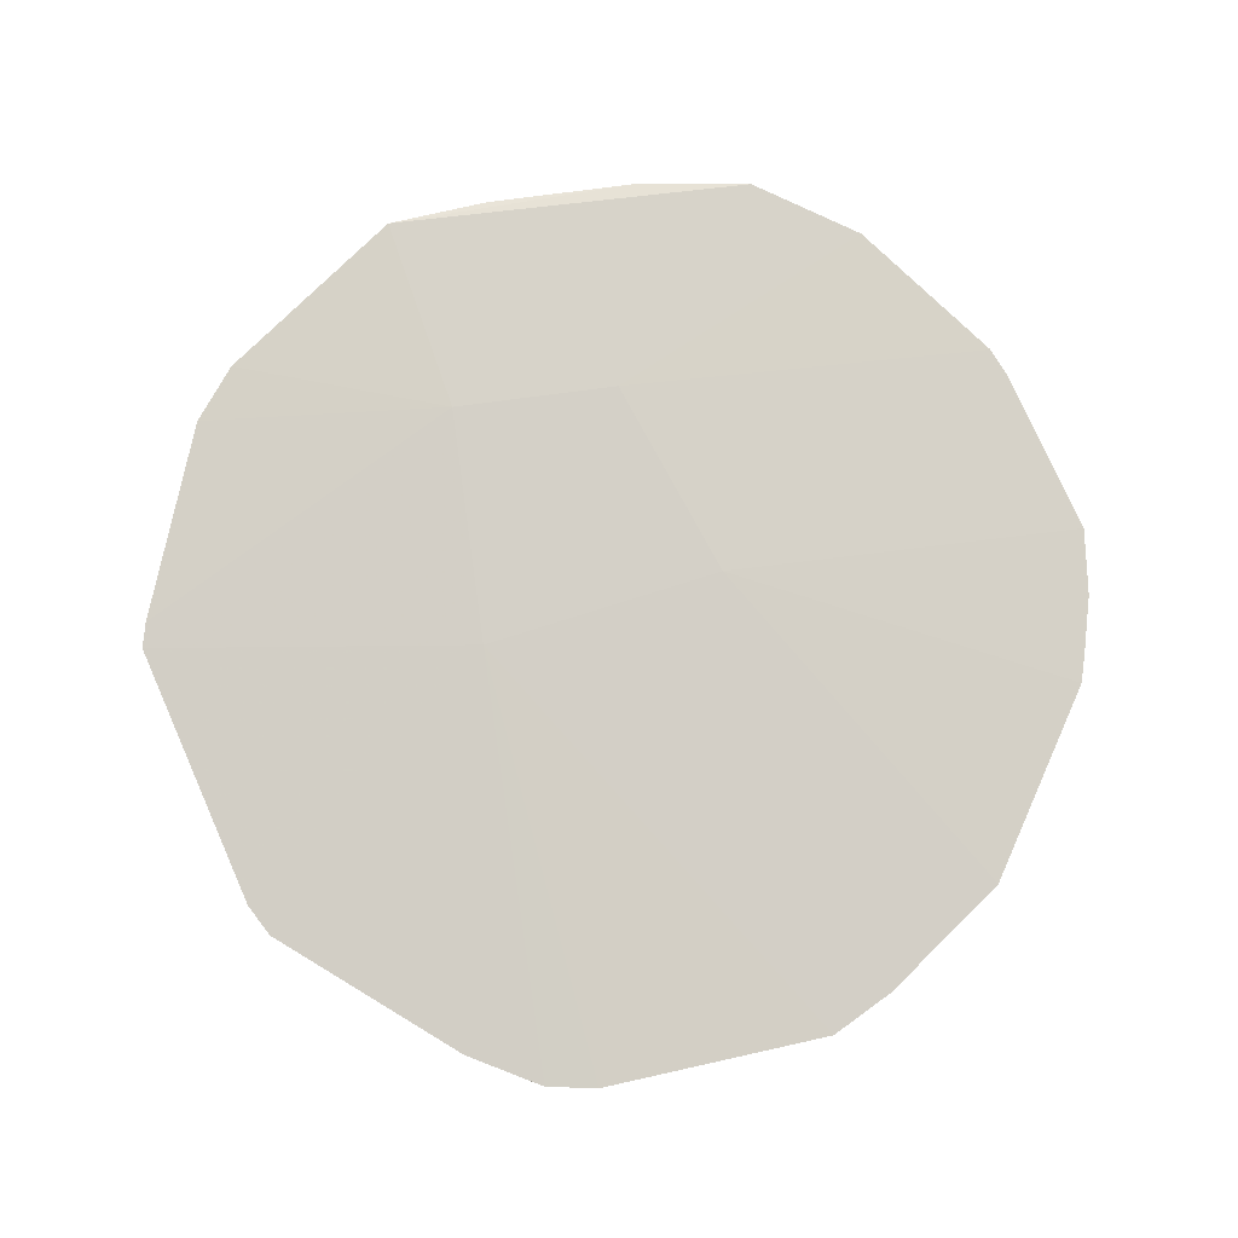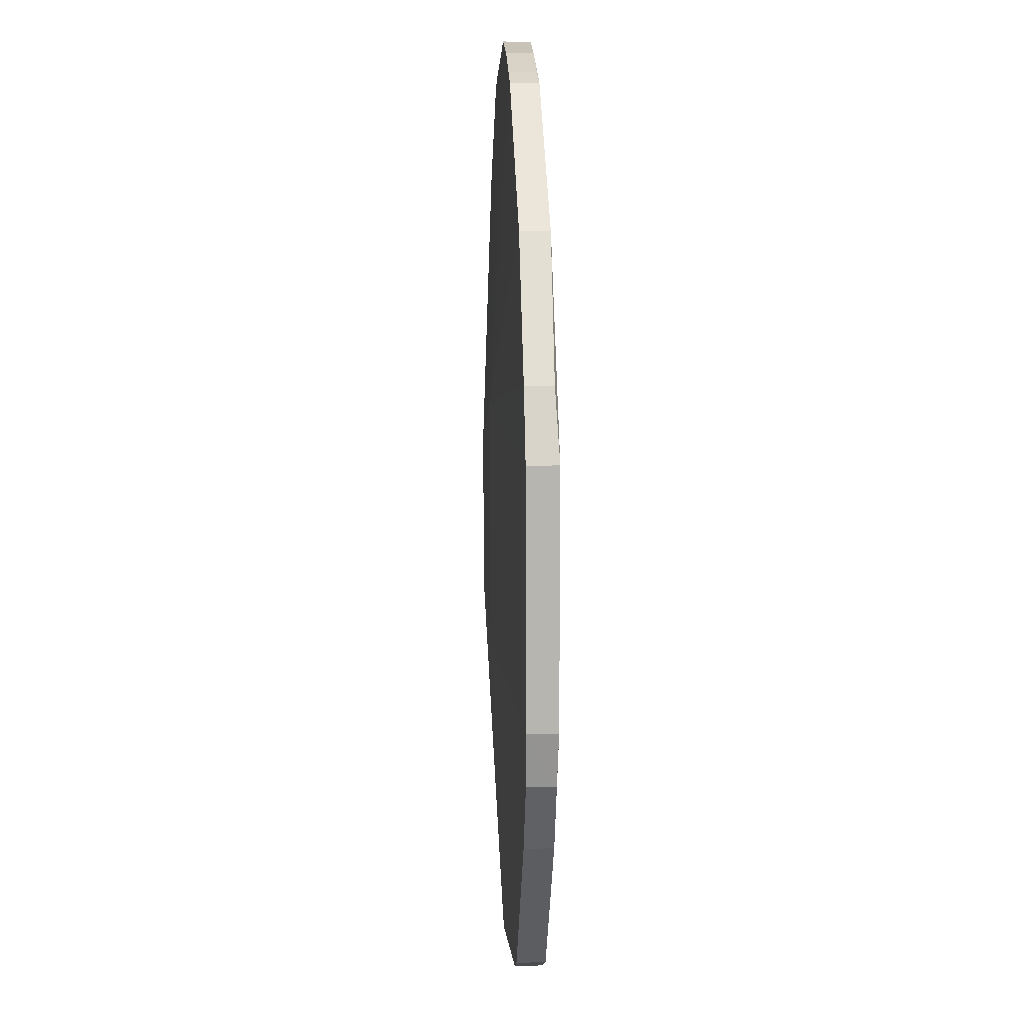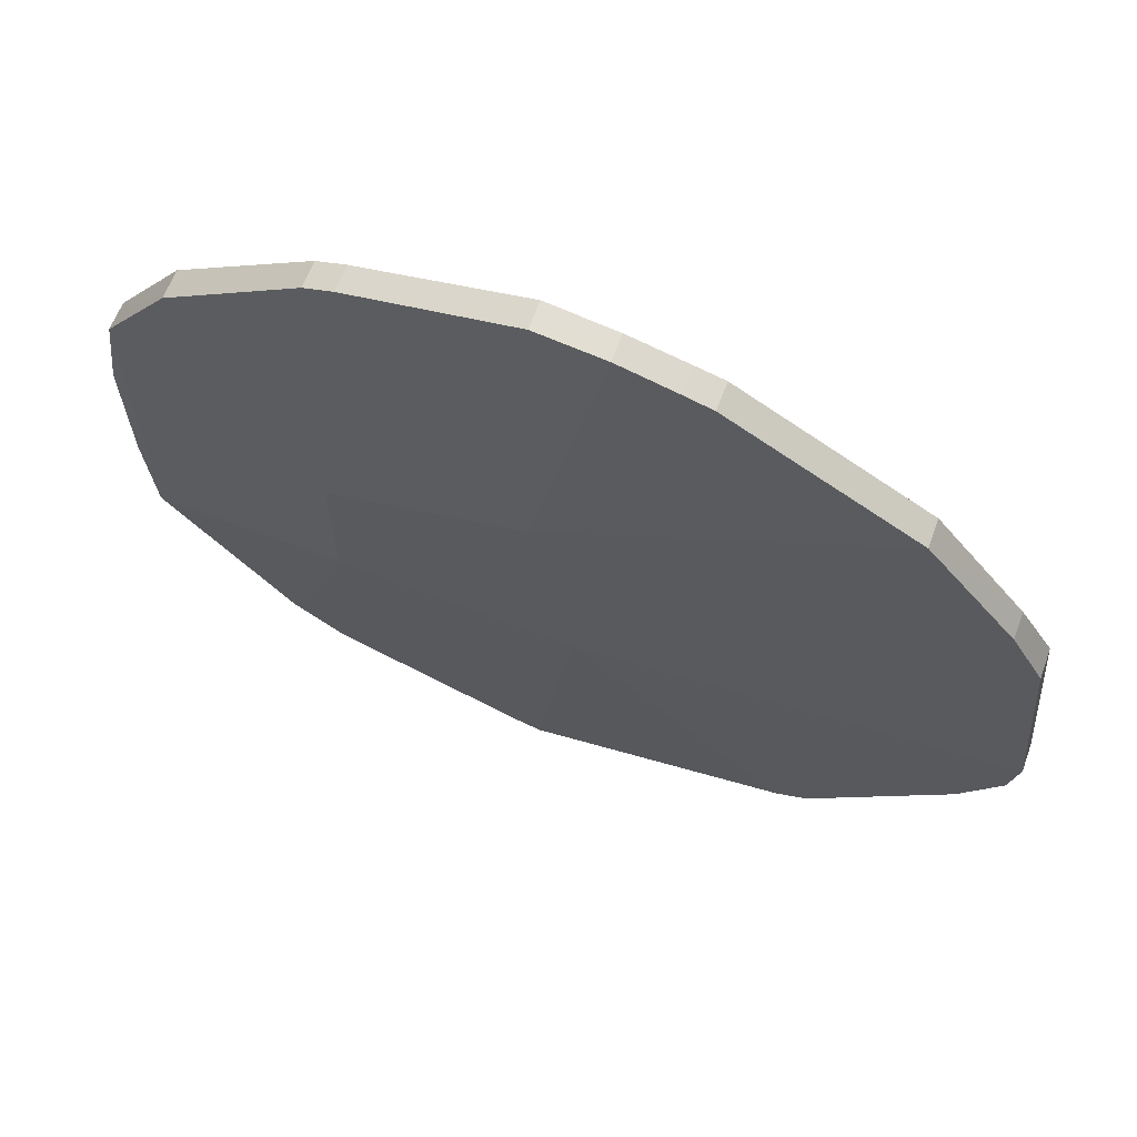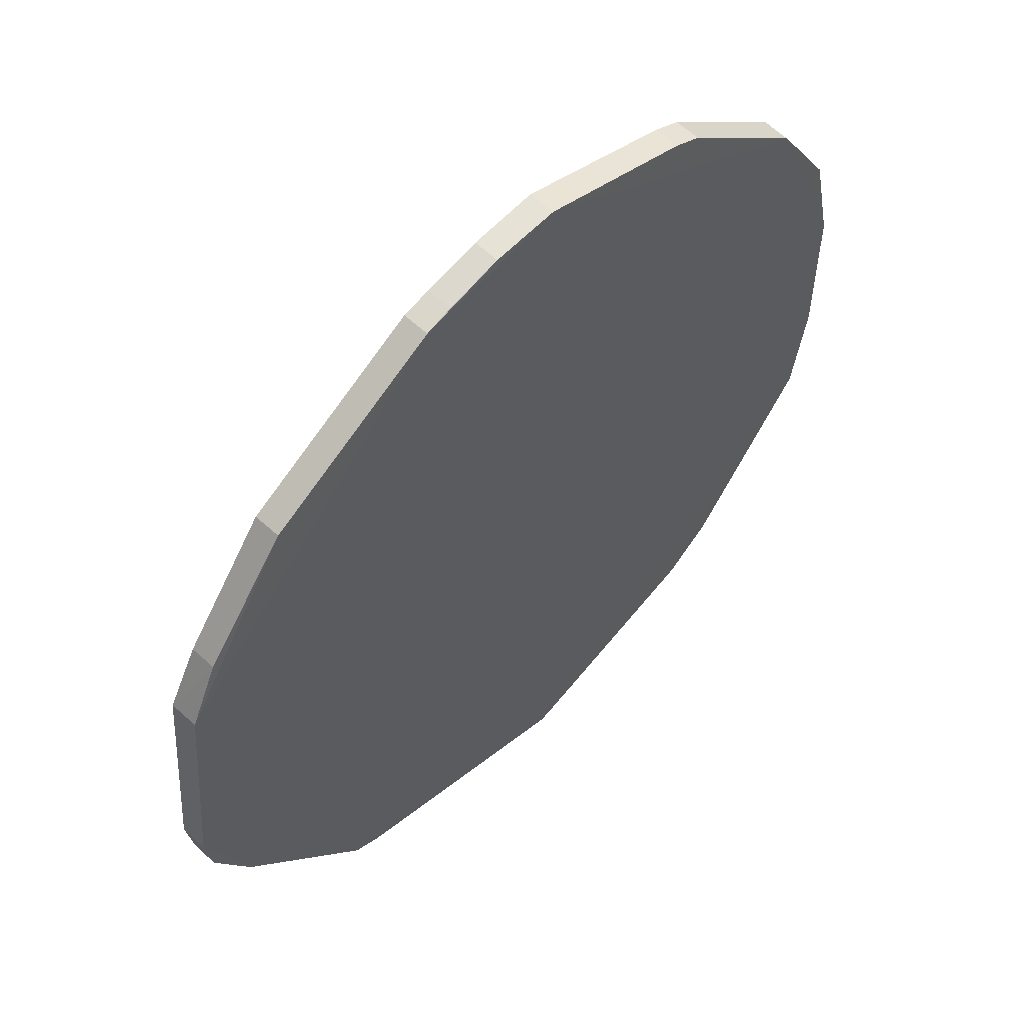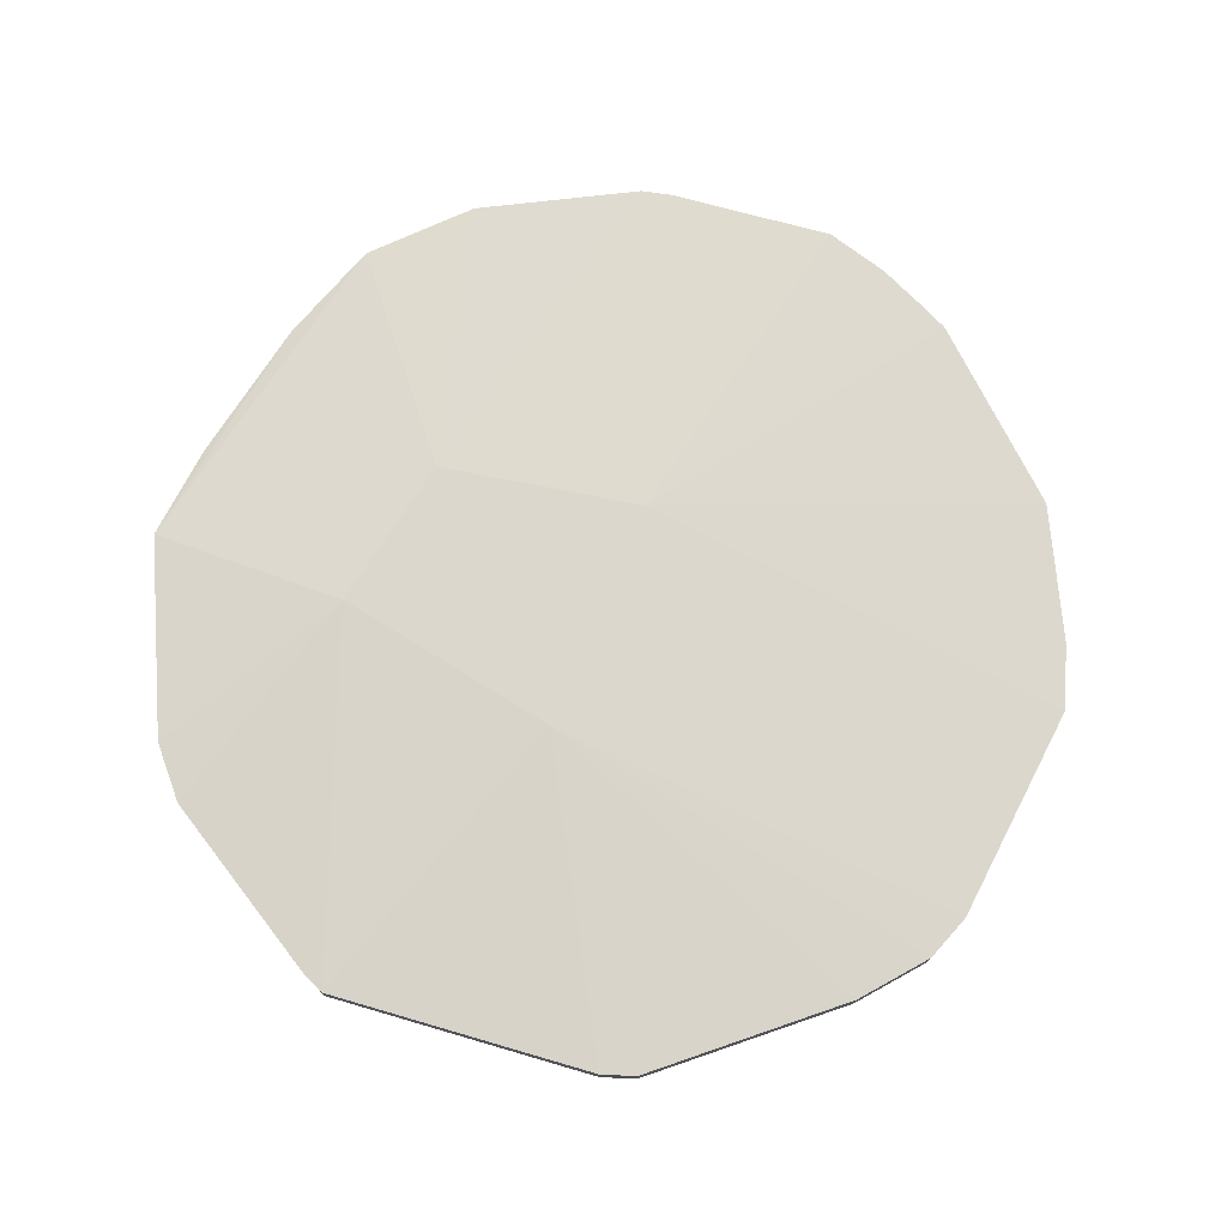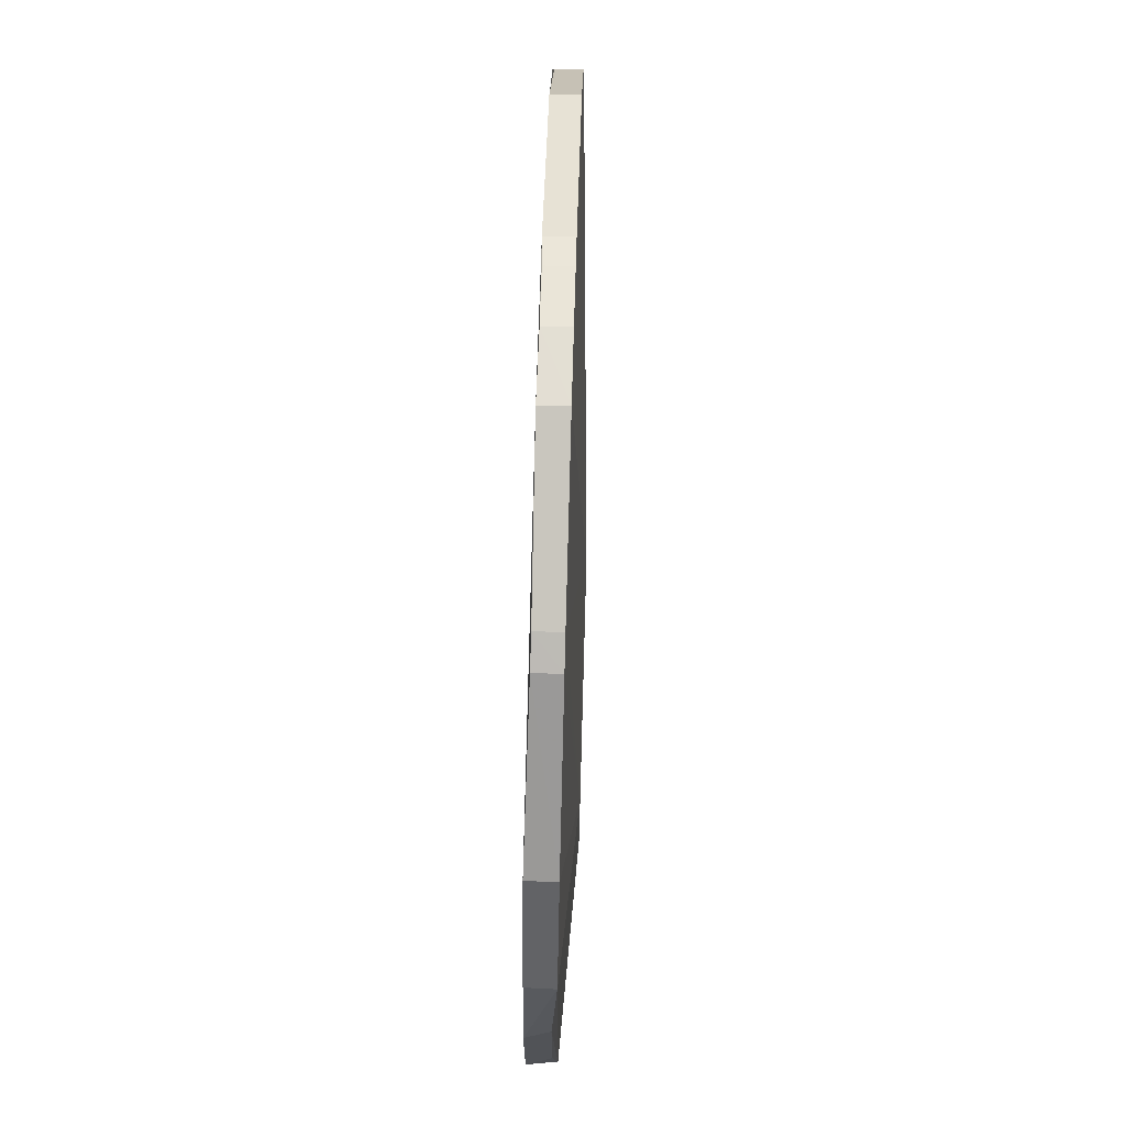
<metadata>
{"format":"obj","ext":"obj","renderer":"f3d","projection":"perspective","resolution":1024,"background":"white","views":[{"elev":80.0,"azim":82.6,"up":"+Z"},{"elev":14.6,"azim":87.5,"up":"+Y"},{"elev":67.8,"azim":21.2,"up":"+Y"},{"elev":57.6,"azim":134.3,"up":"+Y"},{"elev":72.8,"azim":32.5,"up":"+Z"},{"elev":71.6,"azim":-88.4,"up":"+Y"}]}
</metadata>
<code>
v -0.02226 -0.4988 -0.0589
v 0.4792 -0.1368 -0.08716
v 0.4885 -0.08271 -0.0589
v -0.02226 0.4988 -0.0589
v -0.4689 0.08441 -0.0892
v 0.3357 0.3511 -0.08822
v 0.02268 -0.1439 -0.04375
v 0.2918 -0.398 -0.0589
v -0.02293 -0.4981 -0.08788
v 0.4656 0.161 -0.08974
v 0.3362 0.3516 -0.0589
v -0.02293 0.4981 -0.08788
v -0.4503 -0.1912 -0.0589
v 0.4376 -0.2146 -0.0589
v 0.2586 -0.4171 -0.0589
v 0.2912 -0.3975 -0.08841
v 0.4877 -0.08259 -0.08854
v 0.1407 0.47 -0.0589
v 0.4308 0.226 -0.0867
v 0.4665 0.1615 -0.0589
v -0.3734 0.3127 -0.0589
v -0.3728 0.3121 -0.08949
v 0.1404 0.4694 -0.08803
v -0.2348 -0.1461 -0.04375
v -0.2586 -0.4171 -0.0589
v -0.4495 -0.1908 -0.08959
v 0.4797 -0.137 -0.0589
v 0.2583 -0.4166 -0.08694
v 0.437 -0.2143 -0.08766
v -0.02268 0.1136 -0.04375
v 0.4312 0.2263 -0.0589
v -0.2277 0.431 -0.0589
v -0.4439 0.2029 -0.0589
v 0.04932 0.4919 -0.087
v -0.04945 -0.4925 -0.0589
v -0.3138 -0.3749 -0.0589
v -0.4689 -0.08441 -0.0892
v -0.2583 -0.4166 -0.08694
v 0.04945 0.4925 -0.0589
v -0.2348 0.0311 -0.04375
v -0.1968 0.4448 -0.0589
v -0.2275 0.4305 -0.08675
v -0.4621 0.08333 -0.06397
v -0.4432 0.2025 -0.08863
v 0.1101 0.4775 -0.0871
v -0.3134 -0.3746 -0.08689
v -0.04932 -0.4919 -0.087
v -0.1966 0.4444 -0.08656
v -0.4621 -0.08333 -0.06397
v 0.1102 0.4781 -0.0589
f 14 7 8
f 15 8 7
f 15 7 1
f 17 3 2
f 17 16 10
f 19 10 6
f 19 6 11
f 20 10 19
f 20 17 10
f 20 3 17
f 20 7 3
f 23 6 10
f 23 22 12
f 23 10 22
f 23 18 11
f 23 11 6
f 24 1 7
f 26 16 9
f 26 10 16
f 26 22 10
f 26 5 22
f 27 14 2
f 27 2 3
f 27 3 7
f 27 7 14
f 28 15 1
f 28 1 9
f 28 9 16
f 28 16 8
f 28 8 15
f 29 2 14
f 29 14 8
f 29 8 16
f 29 17 2
f 29 16 17
f 30 11 18
f 30 7 20
f 31 20 19
f 31 19 11
f 31 30 20
f 31 11 30
f 34 23 12
f 34 12 4
f 35 9 1
f 35 1 24
f 35 24 25
f 36 25 24
f 36 24 13
f 37 26 13
f 37 5 26
f 38 26 9
f 38 25 36
f 38 35 25
f 39 4 30
f 39 34 4
f 40 24 7
f 40 7 30
f 40 21 33
f 40 33 13
f 40 13 24
f 40 32 21
f 41 4 12
f 41 30 4
f 41 40 30
f 41 32 40
f 42 22 21
f 42 21 32
f 42 12 22
f 43 33 5
f 43 13 33
f 43 5 37
f 44 22 5
f 44 5 33
f 44 33 21
f 44 21 22
f 45 18 23
f 45 23 34
f 46 36 13
f 46 13 26
f 46 38 36
f 46 26 38
f 47 38 9
f 47 9 35
f 47 35 38
f 48 41 12
f 48 12 42
f 48 42 32
f 48 32 41
f 49 43 37
f 49 37 13
f 49 13 43
f 50 18 45
f 50 39 30
f 50 30 18
f 50 45 34
f 50 34 39

</code>
